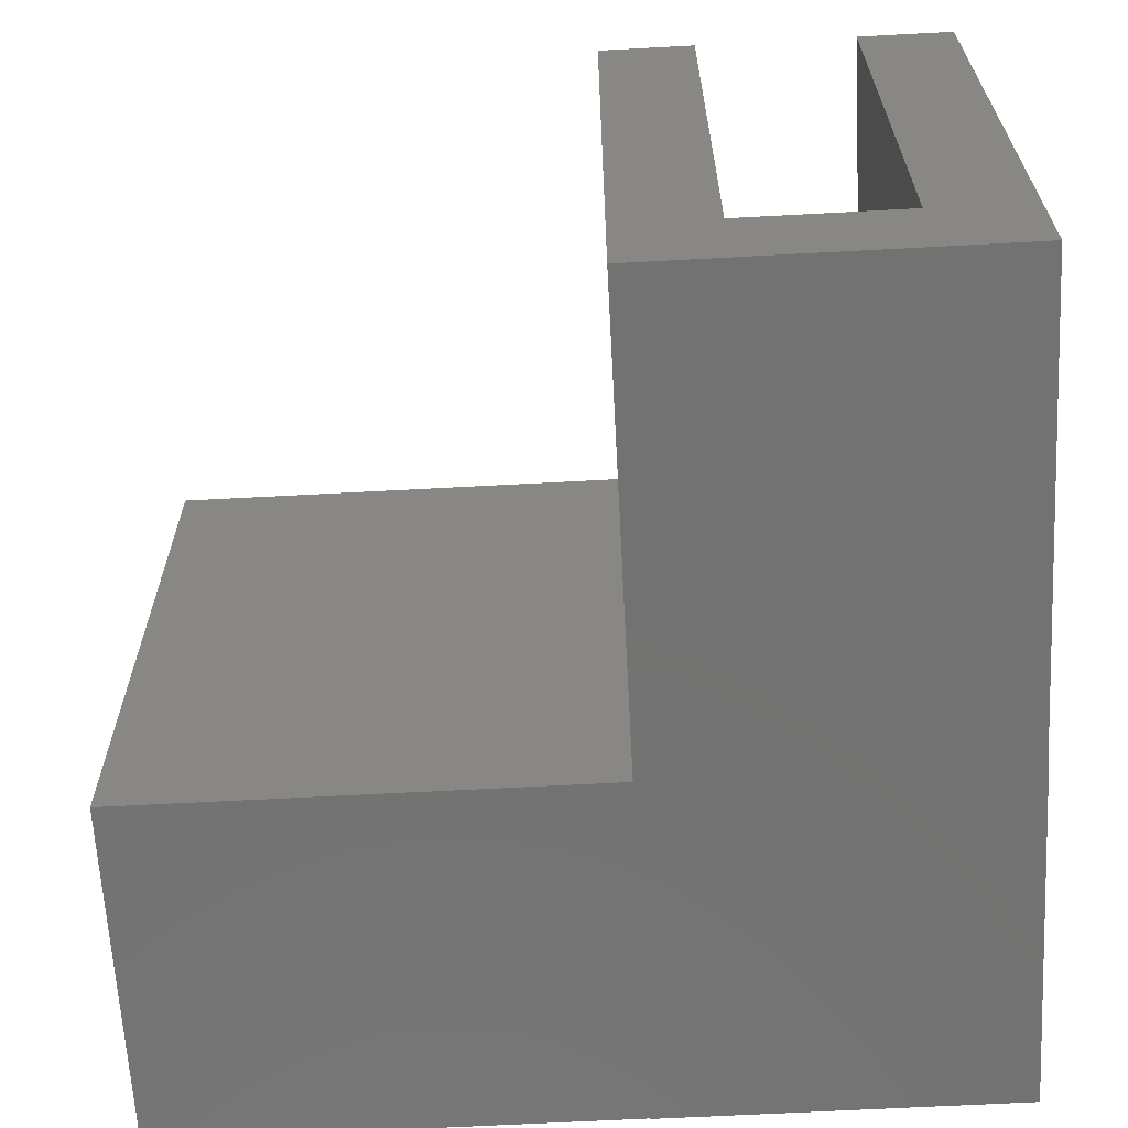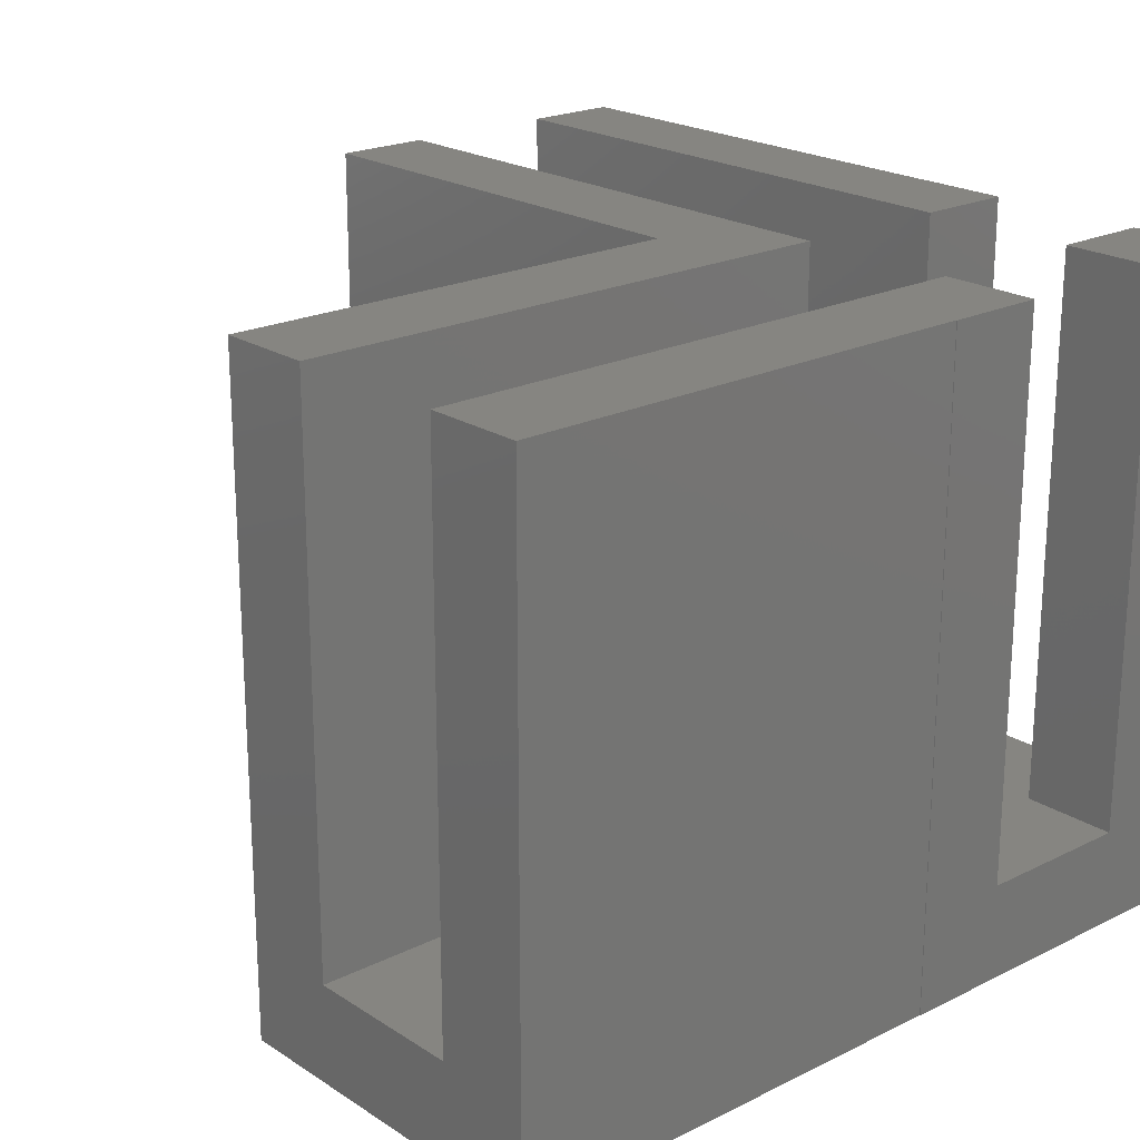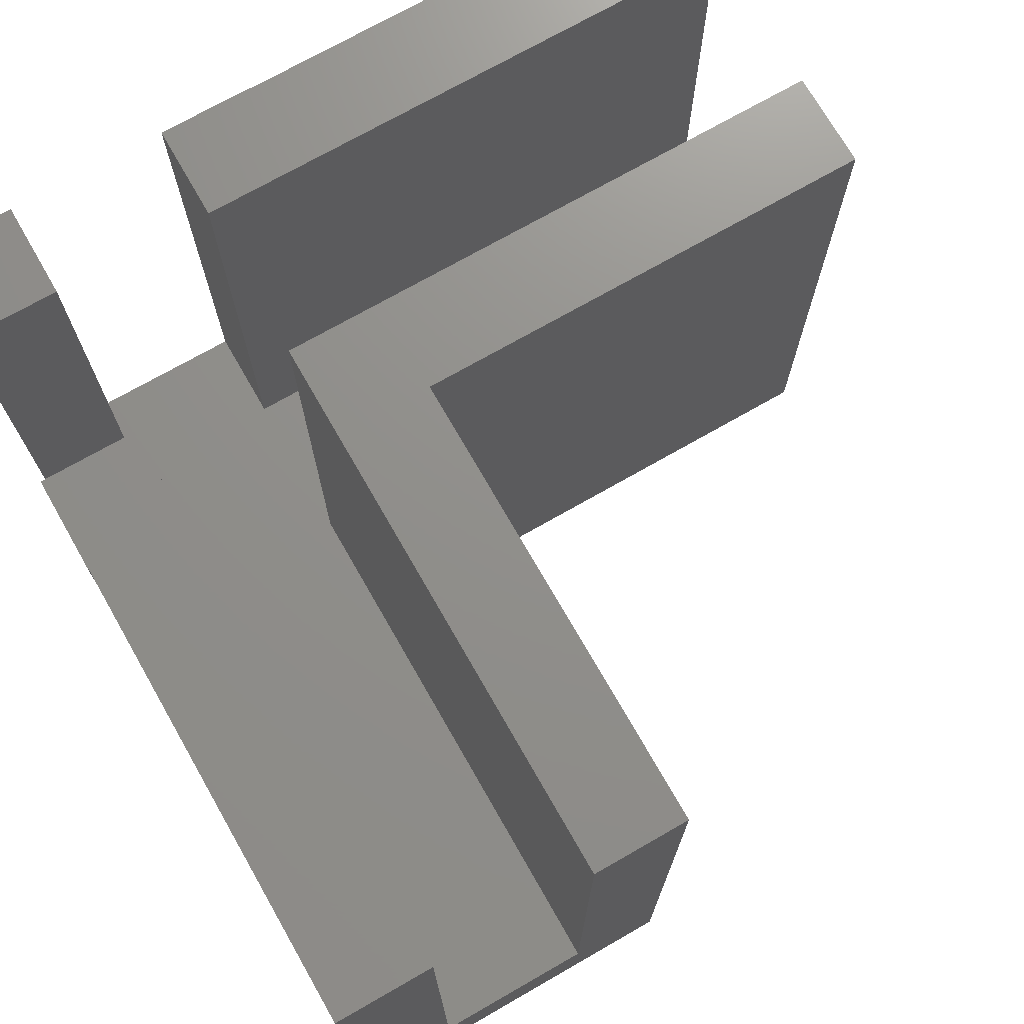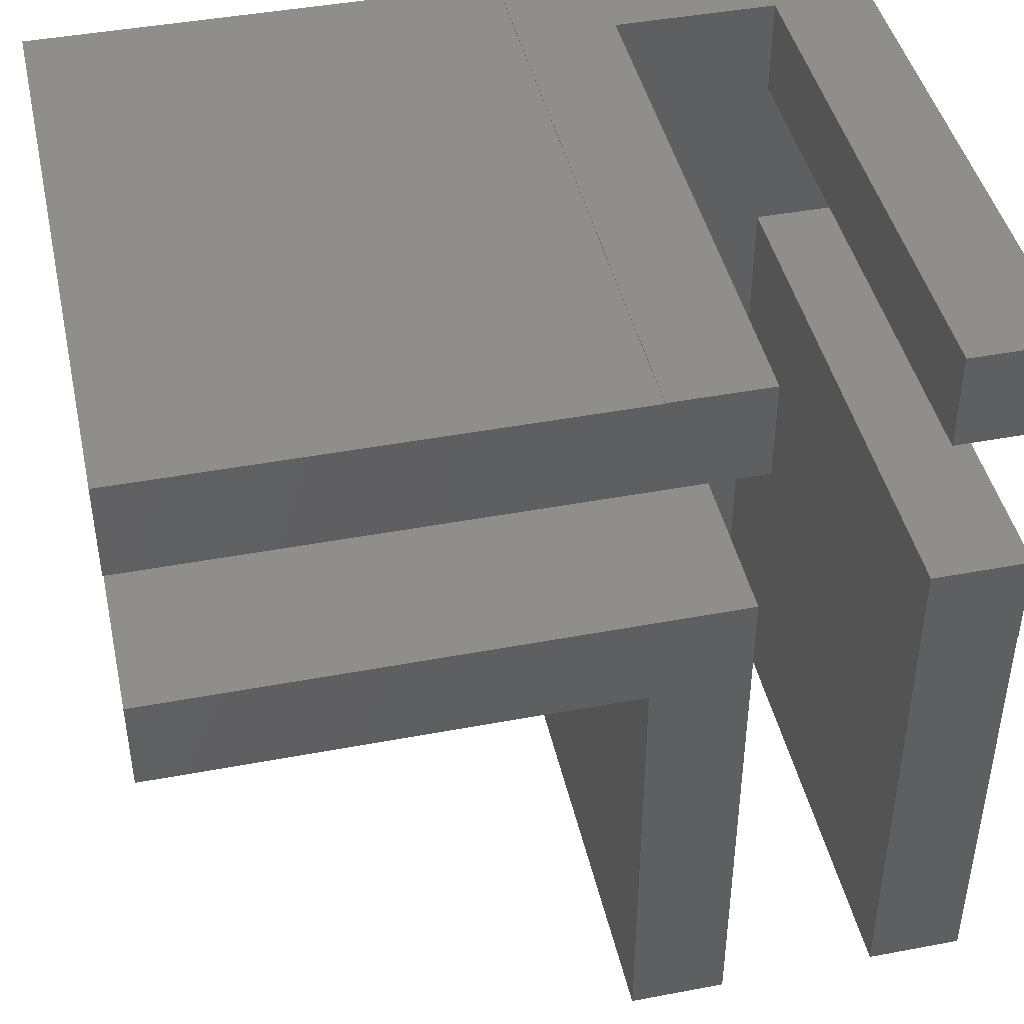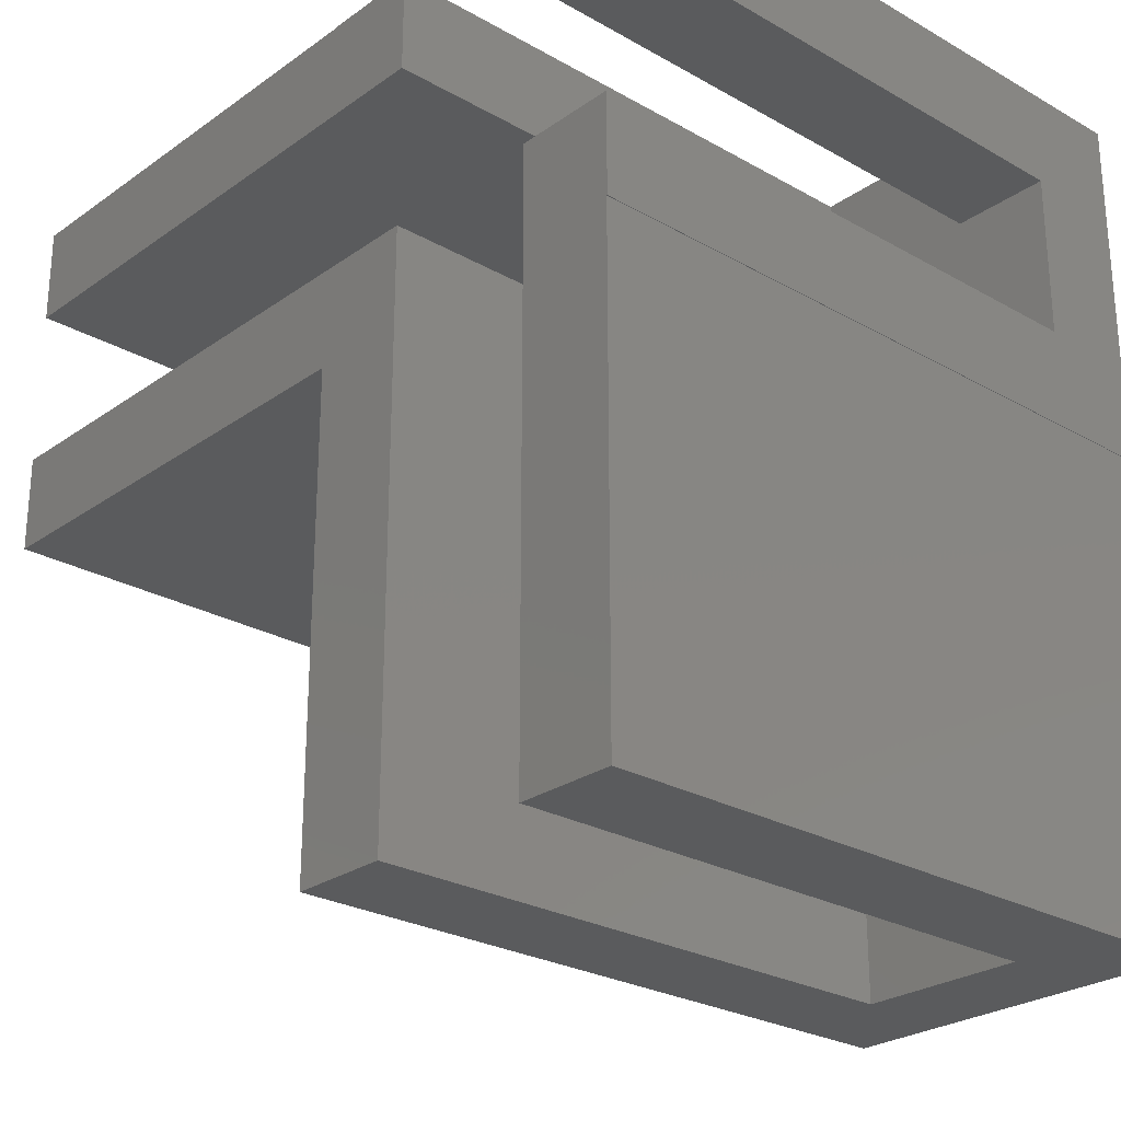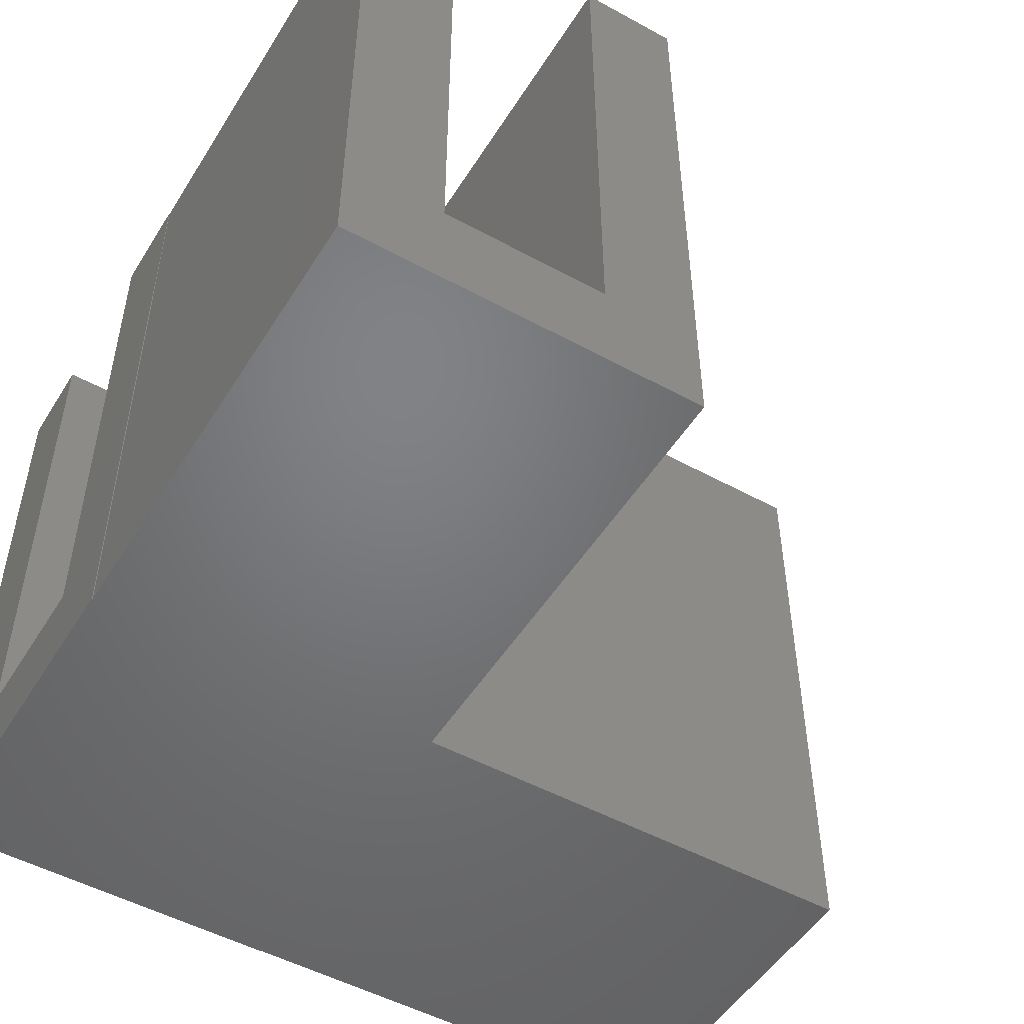
<metadata>
{"format":"stl","ext":"stl","renderer":"f3d","projection":"perspective","resolution":1024,"background":"white","views":[{"elev":-64.5,"azim":3.1,"up":"+Z"},{"elev":21.2,"azim":48.7,"up":"+Z"},{"elev":72.6,"azim":-119.8,"up":"+Z"},{"elev":43.7,"azim":-12.5,"up":"+Y"},{"elev":-26.0,"azim":48.0,"up":"+Y"},{"elev":-50.5,"azim":-121.0,"up":"+Z"}]}
</metadata>
<code>
# stl→obj: 48 verts, 92 faces
v -10 1.25 -3.5
v -1.25 -1.25 -3.5
v -1.25 1.25 -3.5
v -10 -1.25 -3.5
v 1.25 1.25 -3.5
v 1.25 2.76 -3.5
v 1.25 -1.25 -3.5
v -1.25 2.76 -3.5
v 1.25 -10 -3.5
v -1.25 -10 -3.5
v 2.76 -1.25 -3.5
v 2.76 1.25 -3.5
v -1.25 1.25 5
v -10 1.25 5
v 2.76 1.25 5
v 1.25 1.25 5
v -10 -1.25 5
v -1.25 -1.25 5
v 1.25 -1.25 5
v 2.76 -1.25 5
v -1.25 -10 5
v -1.25 2.76 5
v 1.25 -10 5
v 1.25 2.76 5
v -2.75 -2.75 5
v -10 -2.75 5
v -2.75 -10 5
v 2.75 -2.75 5
v 2.76 -2.75 5
v 2.75 -10 5
v -2.75 2.75 5
v -2.75 2.76 5
v -10 2.75 5
v 2.75 2.76 5
v 2.75 2.75 5
v 2.76 2.75 5
v -10 -2.75 -5
v -2.75 2.75 -5
v -2.75 -2.75 -5
v -10 2.75 -5
v 2.75 -2.75 -5
v 2.75 -10 -5
v 2.75 2.75 -5
v -2.75 -10 -5
v 2.75 2.76 -5
v -2.75 2.76 -5
v 2.76 2.75 -5
v 2.76 -2.75 -5
f 1 2 3
f 2 1 4
f 3 5 6
f 5 3 7
f 3 6 8
f 7 3 2
f 7 2 9
f 9 2 10
f 5 11 12
f 11 5 7
f 1 13 14
f 13 1 3
f 5 15 16
f 15 5 12
f 2 17 18
f 17 2 4
f 11 19 20
f 19 11 7
f 21 2 18
f 2 21 10
f 13 8 22
f 8 13 3
f 9 19 7
f 19 9 23
f 5 24 6
f 24 5 16
f 18 25 21
f 17 25 18
f 25 17 26
f 21 25 27
f 20 28 29
f 19 28 20
f 23 28 19
f 28 23 30
f 31 22 32
f 22 31 13
f 14 31 33
f 31 14 13
f 34 24 35
f 35 15 36
f 16 35 24
f 35 16 15
f 37 38 39
f 38 37 40
f 39 41 42
f 41 39 43
f 39 42 44
f 38 43 39
f 43 38 45
f 45 38 46
f 41 47 48
f 47 41 43
f 40 1 33
f 40 4 1
f 37 4 40
f 26 4 37
f 4 26 17
f 33 1 14
f 38 33 31
f 33 38 40
f 47 35 36
f 35 47 43
f 37 25 26
f 25 37 39
f 41 29 28
f 29 41 48
f 27 10 21
f 10 44 9
f 44 10 27
f 9 30 23
f 9 42 30
f 42 9 44
f 44 25 39
f 25 44 27
f 38 32 46
f 32 38 31
f 30 41 28
f 41 30 42
f 35 45 34
f 45 35 43
f 34 6 24
f 6 45 8
f 45 6 34
f 8 32 22
f 8 46 32
f 46 8 45
f 20 29 11
f 12 36 15
f 36 12 47
f 11 47 12
f 11 48 47
f 48 11 29

</code>
